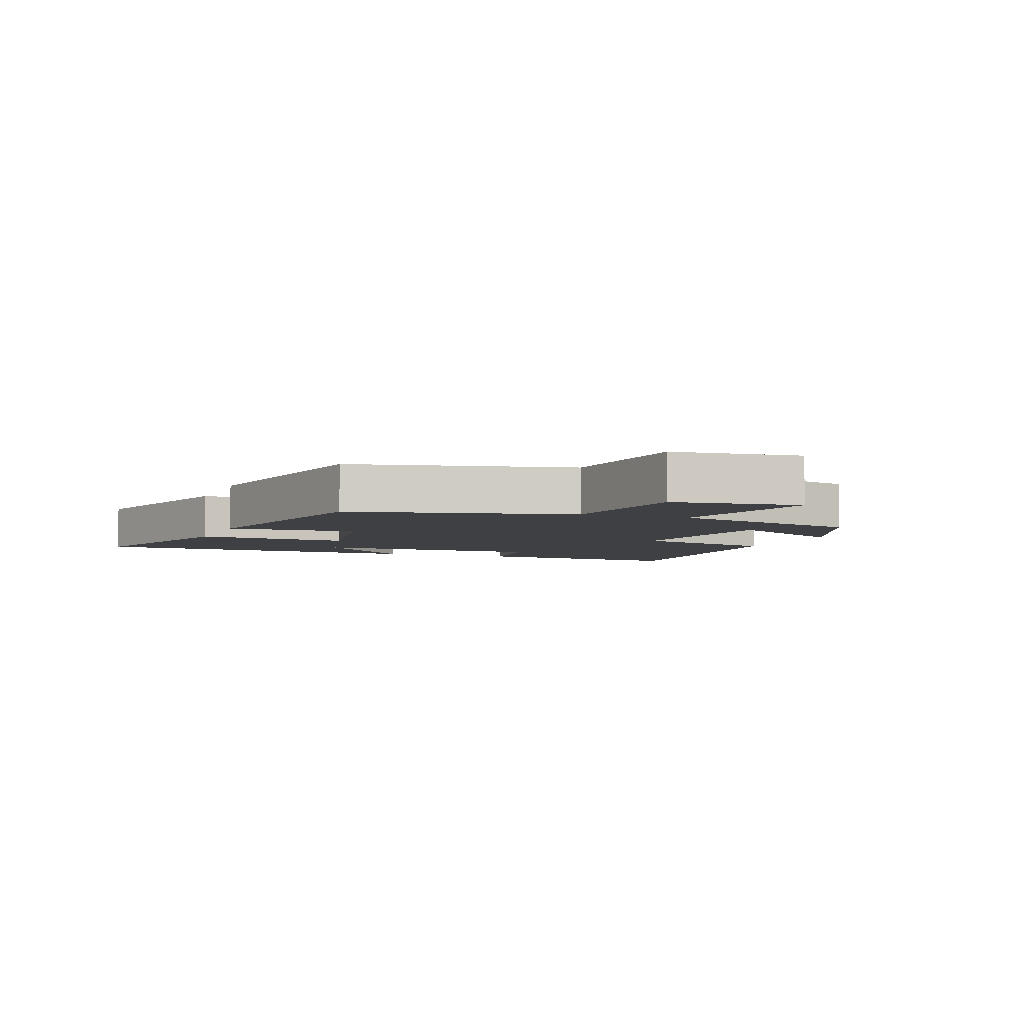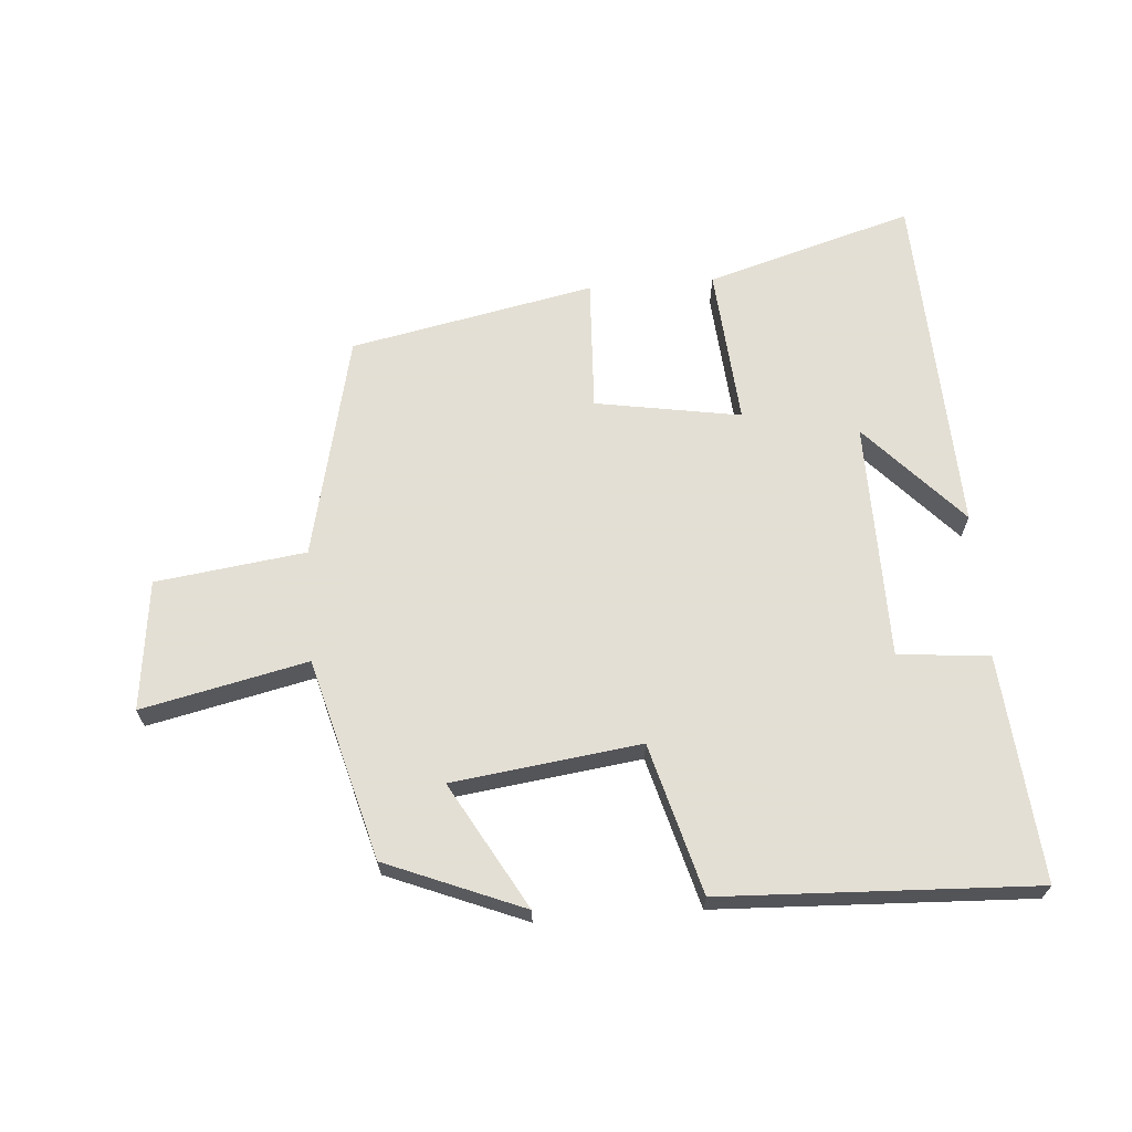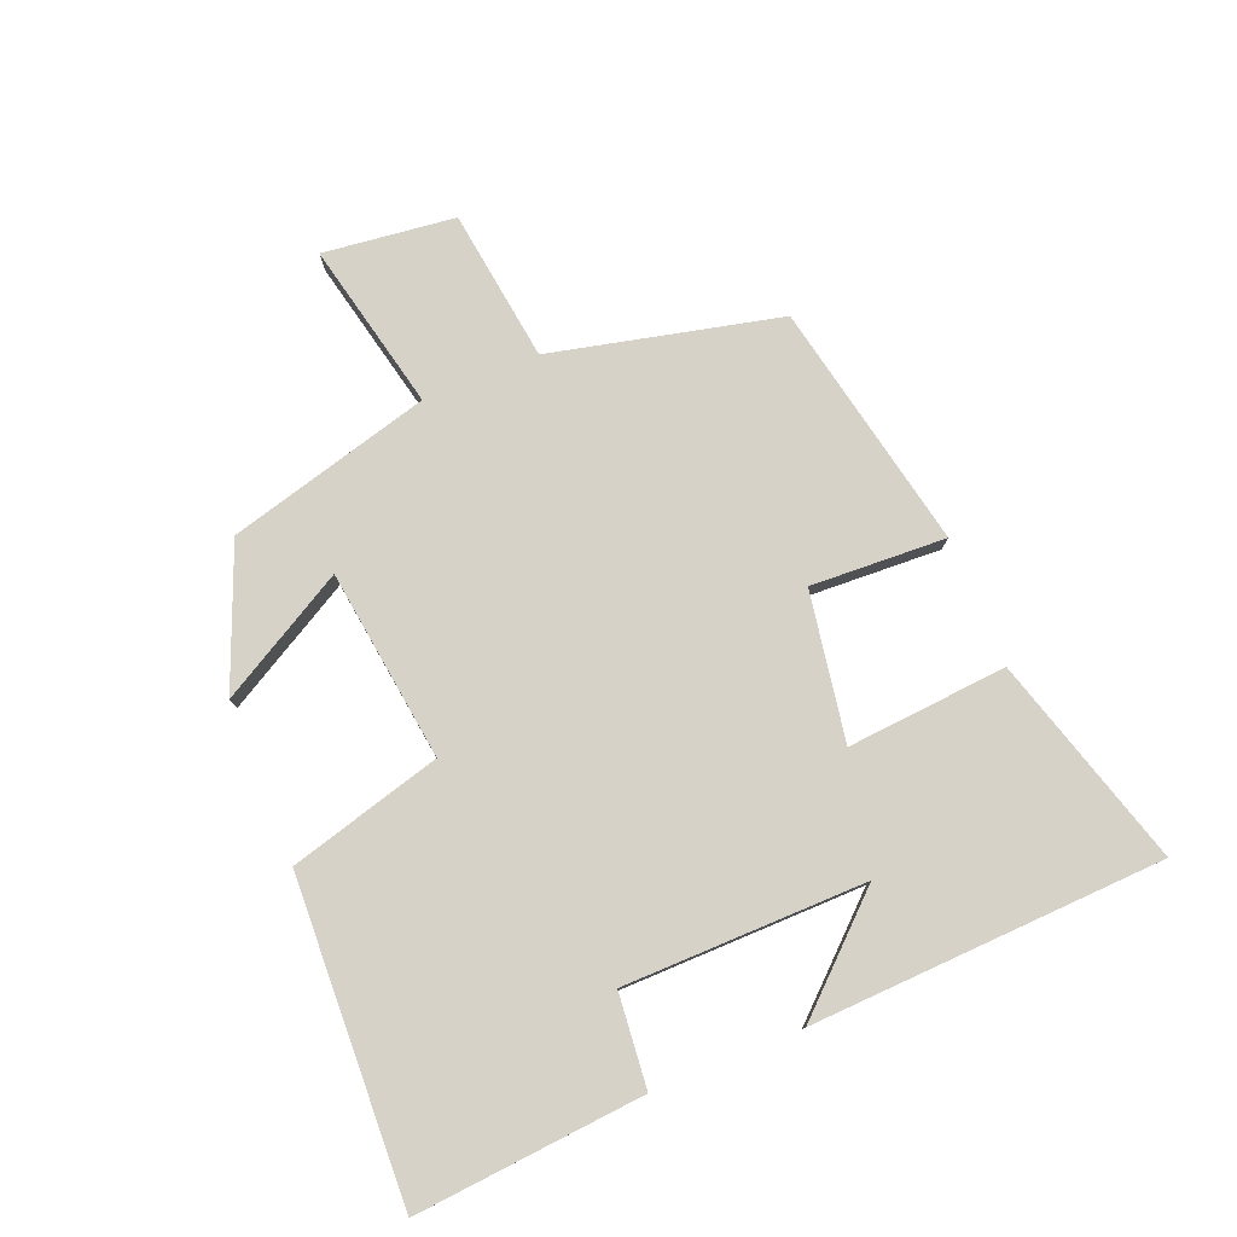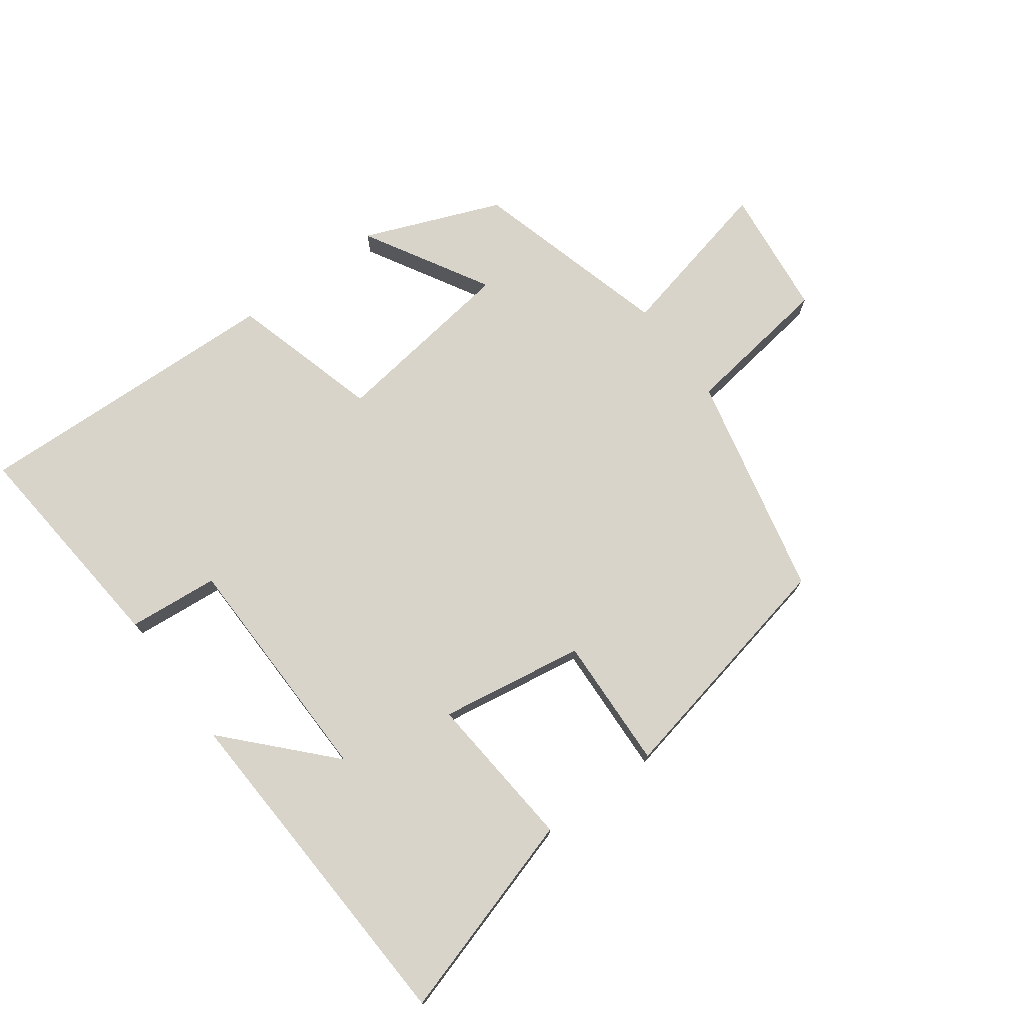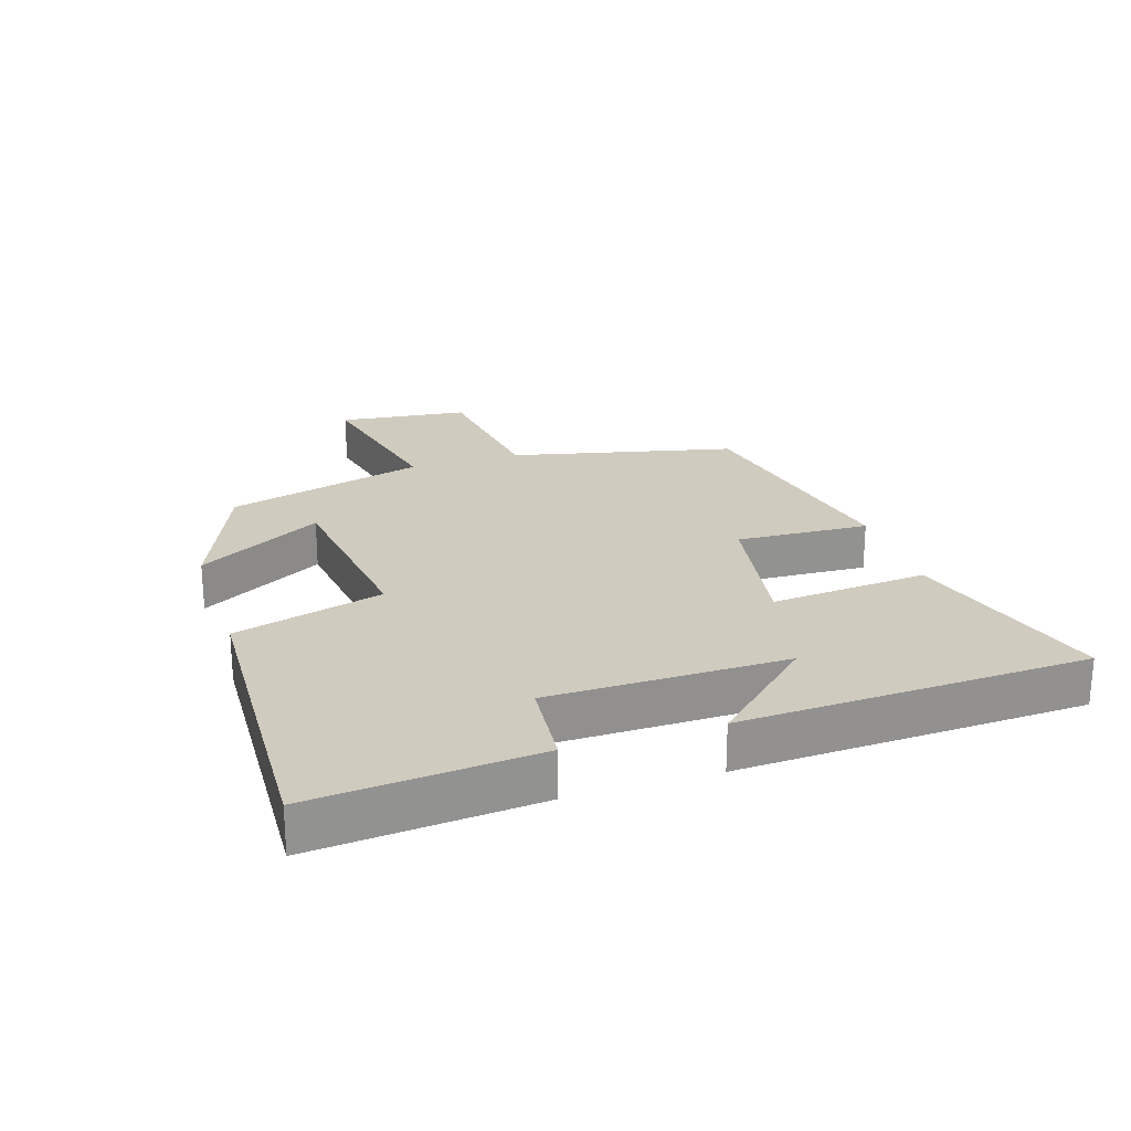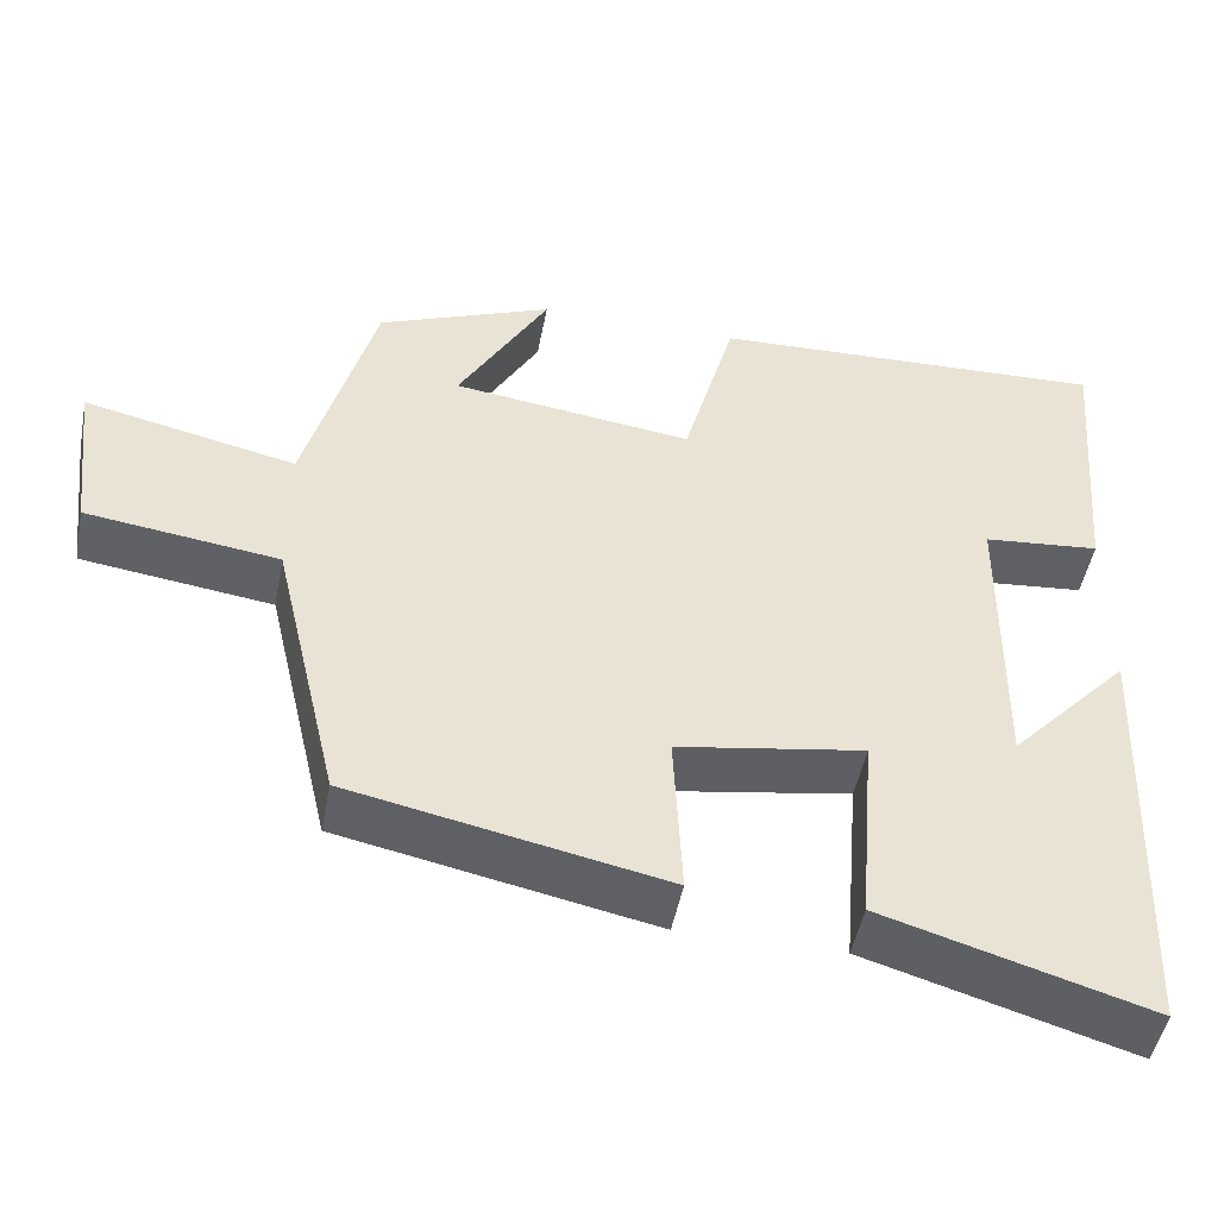
<metadata>
{"format":"obj","ext":"obj","renderer":"f3d","projection":"perspective","resolution":1024,"background":"white","views":[{"elev":-4.8,"azim":-110.8,"up":"+Y"},{"elev":66.3,"azim":-4.4,"up":"+Y"},{"elev":78.3,"azim":67.8,"up":"+Y"},{"elev":74.9,"azim":143.3,"up":"+Y"},{"elev":23.7,"azim":72.1,"up":"+Y"},{"elev":-48.8,"azim":-10.9,"up":"+Z"}]}
</metadata>
<code>
v -0.416 0.07 0.413
v -0.203 0.07 0.5
v -0.313 0.07 0.305
v -0.021 0.07 0.267
v 0.043 0.07 0.5
v 0.53 0.07 0.521
v 0.5 0.07 0.171
v 0.358 0.07 0.157
v 0.354 0.07 -0.213
v 0.5 0.07 -0.055
v 0.477 0.07 -0.595
v 0.156 0.07 -0.5
v 0.176 0.07 -0.255
v -0.05 0.07 -0.293
v -0.04 0.07 -0.5
v -0.419 0.07 -0.423
v -0.5 0.07 -0.074
v -0.733 0.07 -0.043
v -0.757 0.07 0.159
v -0.5 0.07 0.102
v -0.416 0 0.413
v -0.203 0 0.5
v -0.313 0 0.305
v -0.021 0 0.267
v 0.043 0 0.5
v 0.53 0 0.521
v 0.5 0 0.171
v 0.358 0 0.157
v 0.354 0 -0.213
v 0.5 0 -0.055
v 0.477 0 -0.595
v 0.156 0 -0.5
v 0.176 0 -0.255
v -0.05 0 -0.293
v -0.04 0 -0.5
v -0.419 0 -0.423
v -0.5 0 -0.074
v -0.733 0 -0.043
v -0.757 0 0.159
v -0.5 0 0.102
f 17 18 19 20
f 14 15 16 17
f 13 14 17 20
f 11 12 13
f 9 10 11
f 9 11 13
f 8 9 13 20
f 4 5 6 7
f 3 4 7 8
f 20 1 2 3
f 3 8 20
f 40 39 38 37
f 37 36 35 34
f 40 37 34 33
f 33 32 31
f 31 30 29
f 33 31 29
f 40 33 29 28
f 27 26 25 24
f 28 27 24 23
f 23 22 21 40
f 40 28 23
f 1 21 22 2
f 2 22 23 3
f 3 23 24 4
f 4 24 25 5
f 5 25 26 6
f 6 26 27 7
f 7 27 28 8
f 8 28 29 9
f 9 29 30 10
f 10 30 31 11
f 11 31 32 12
f 12 32 33 13
f 13 33 34 14
f 14 34 35 15
f 15 35 36 16
f 16 36 37 17
f 17 37 38 18
f 18 38 39 19
f 19 39 40 20
f 20 40 21 1

</code>
